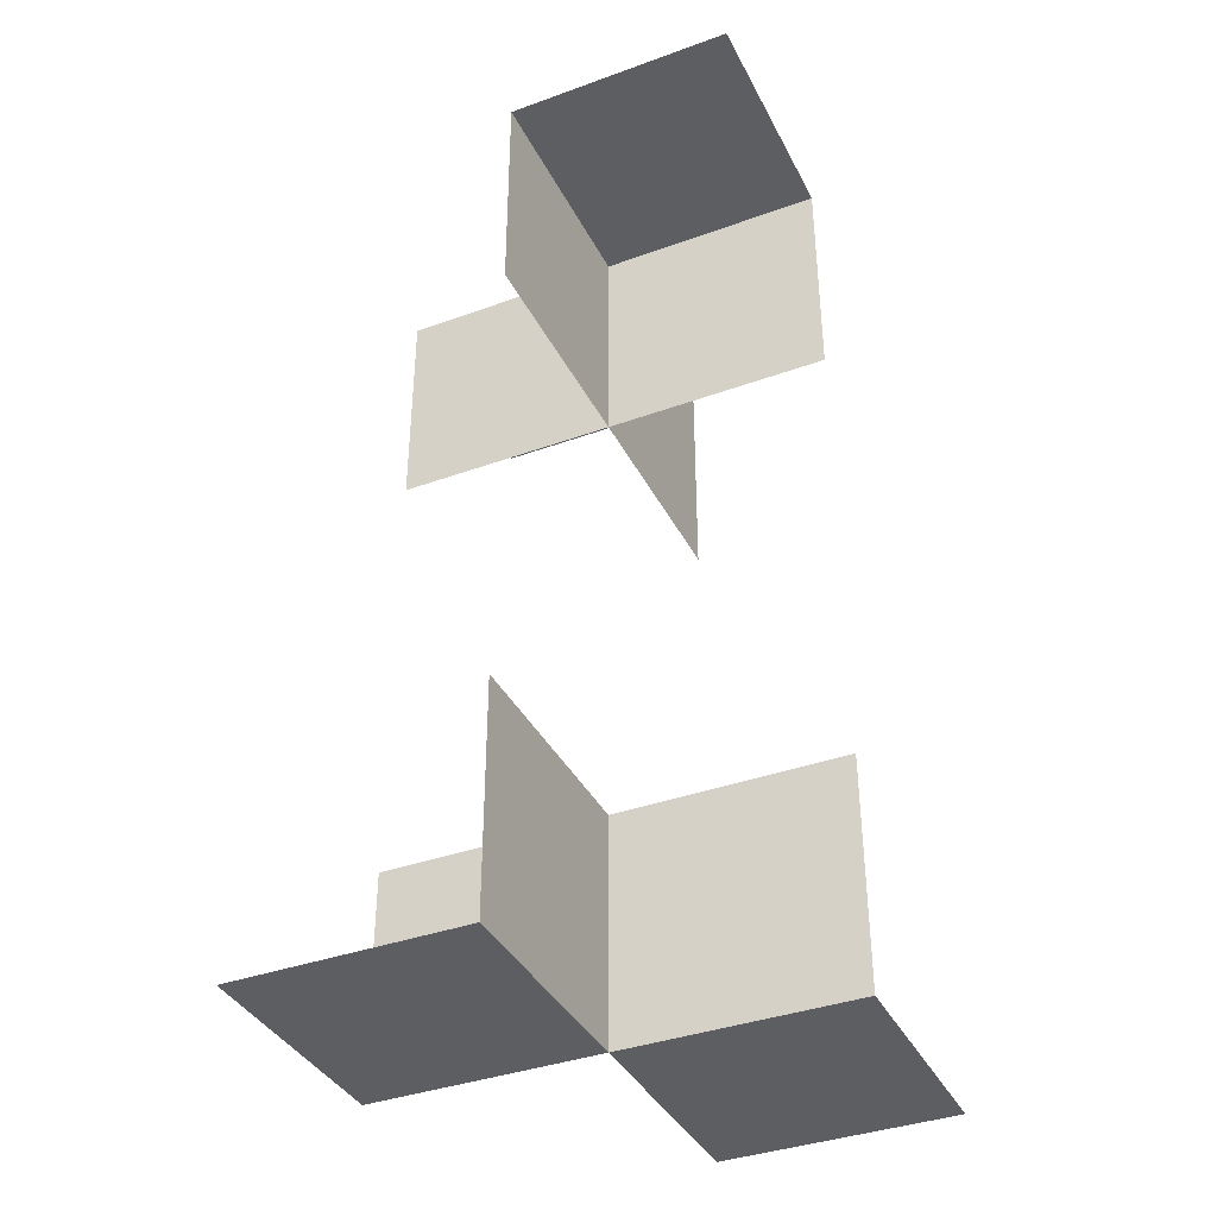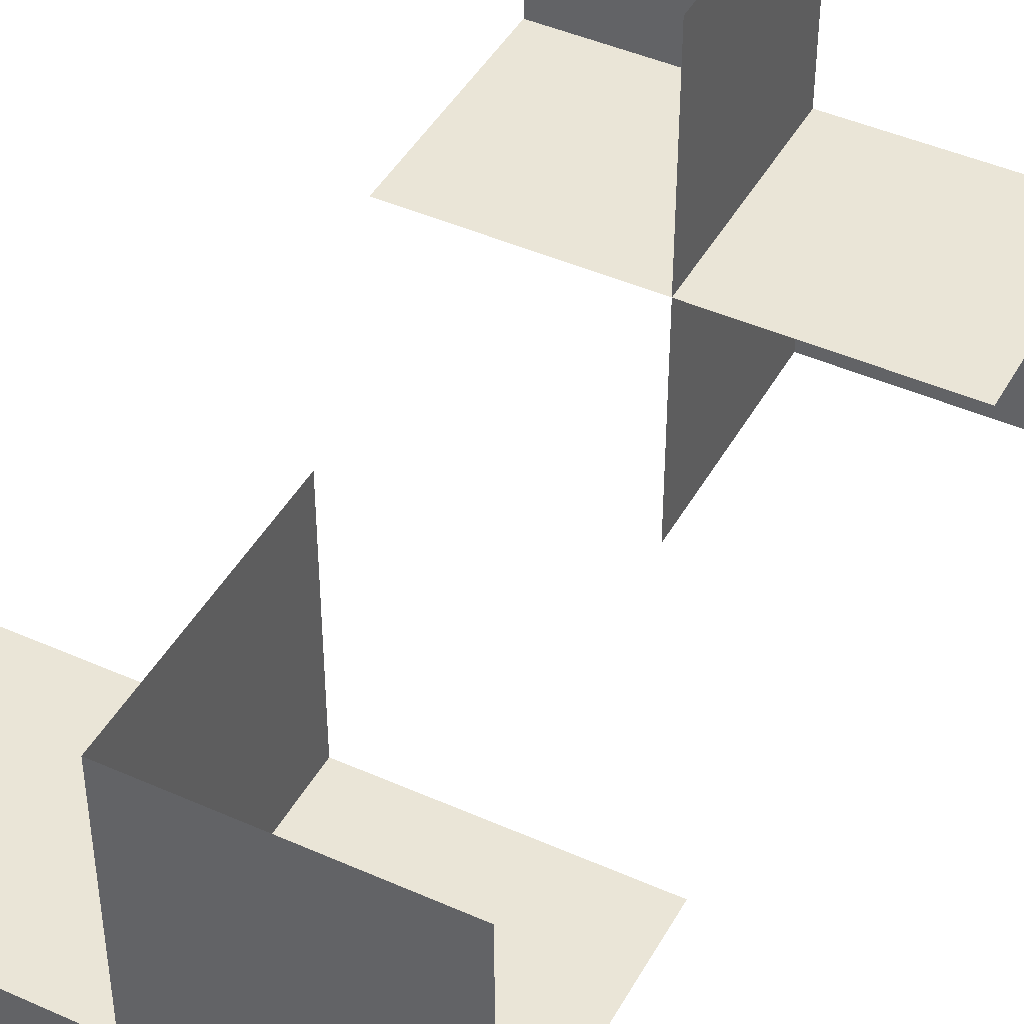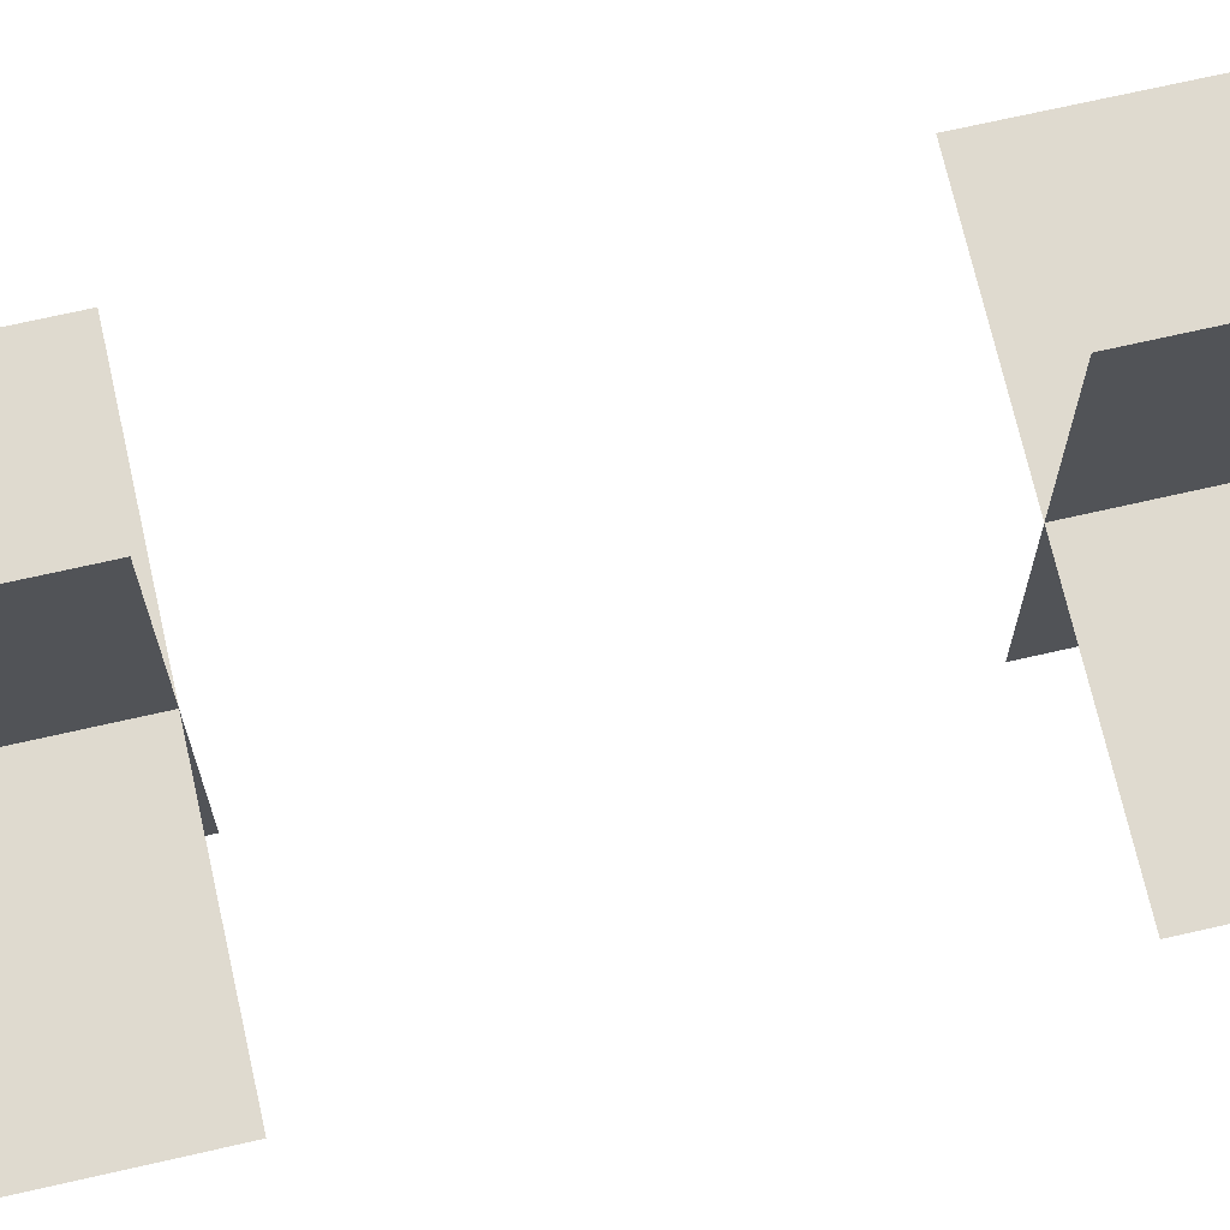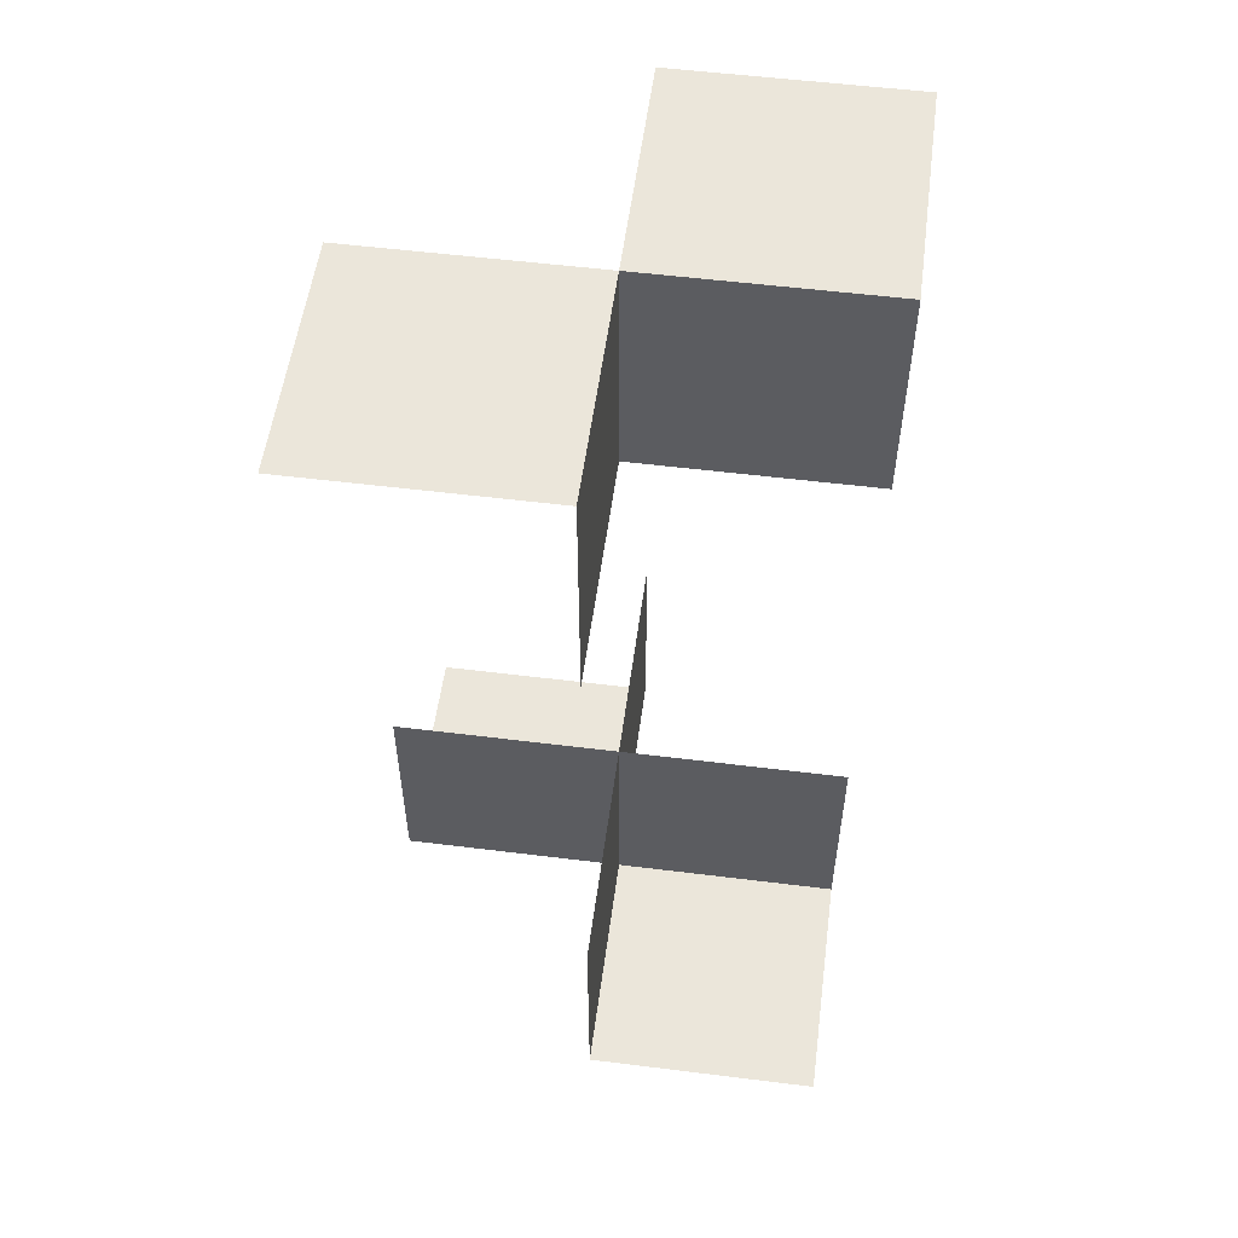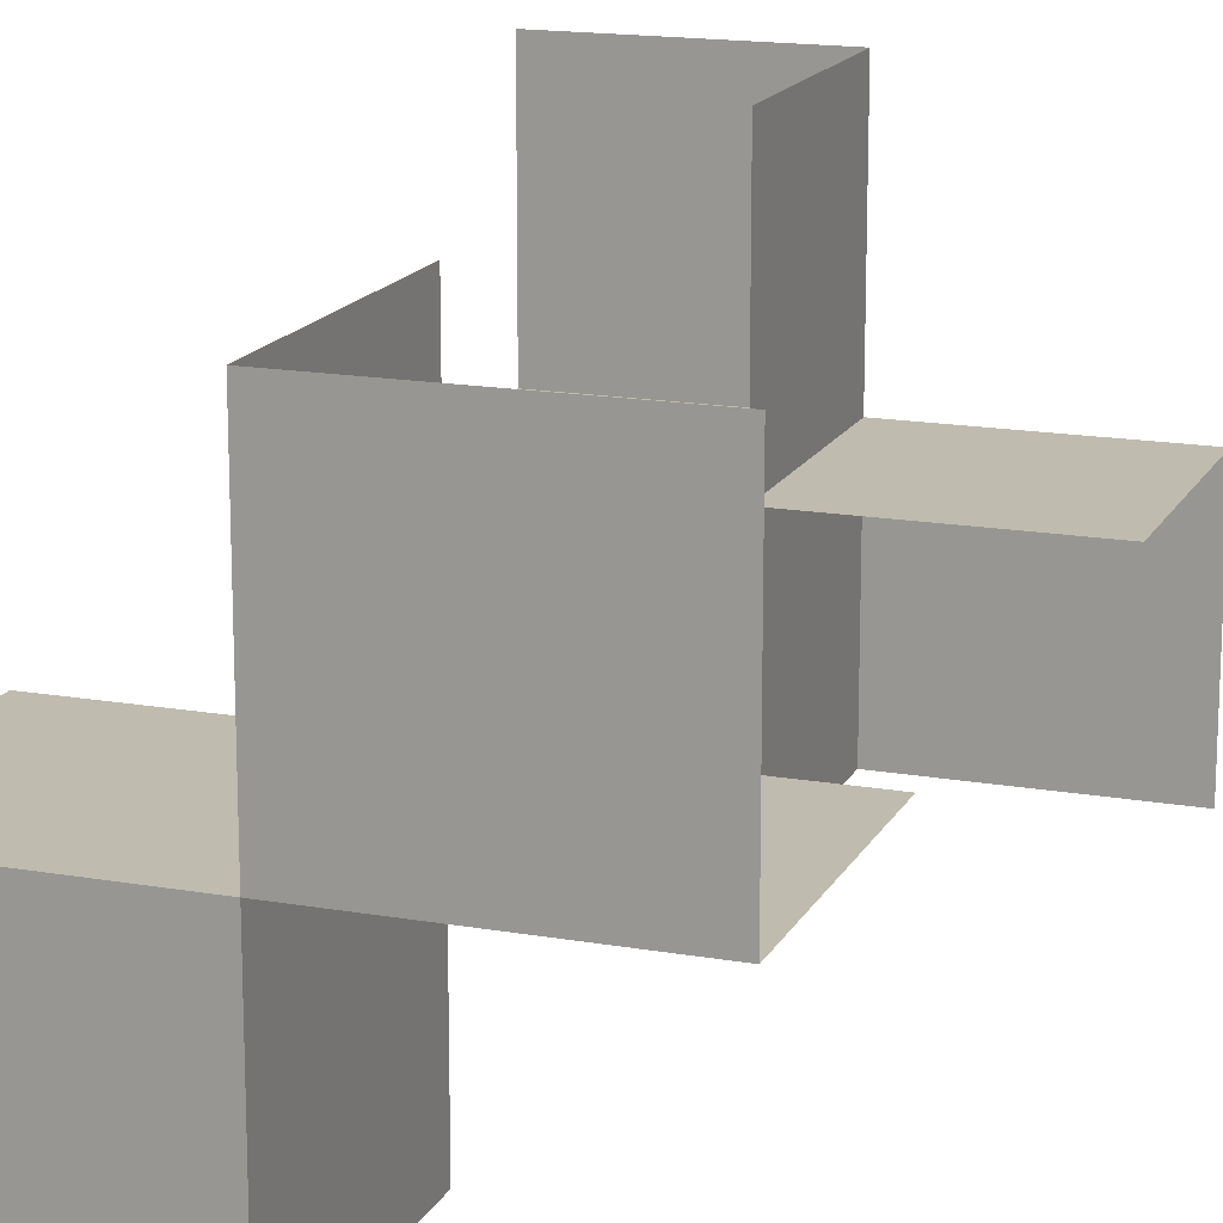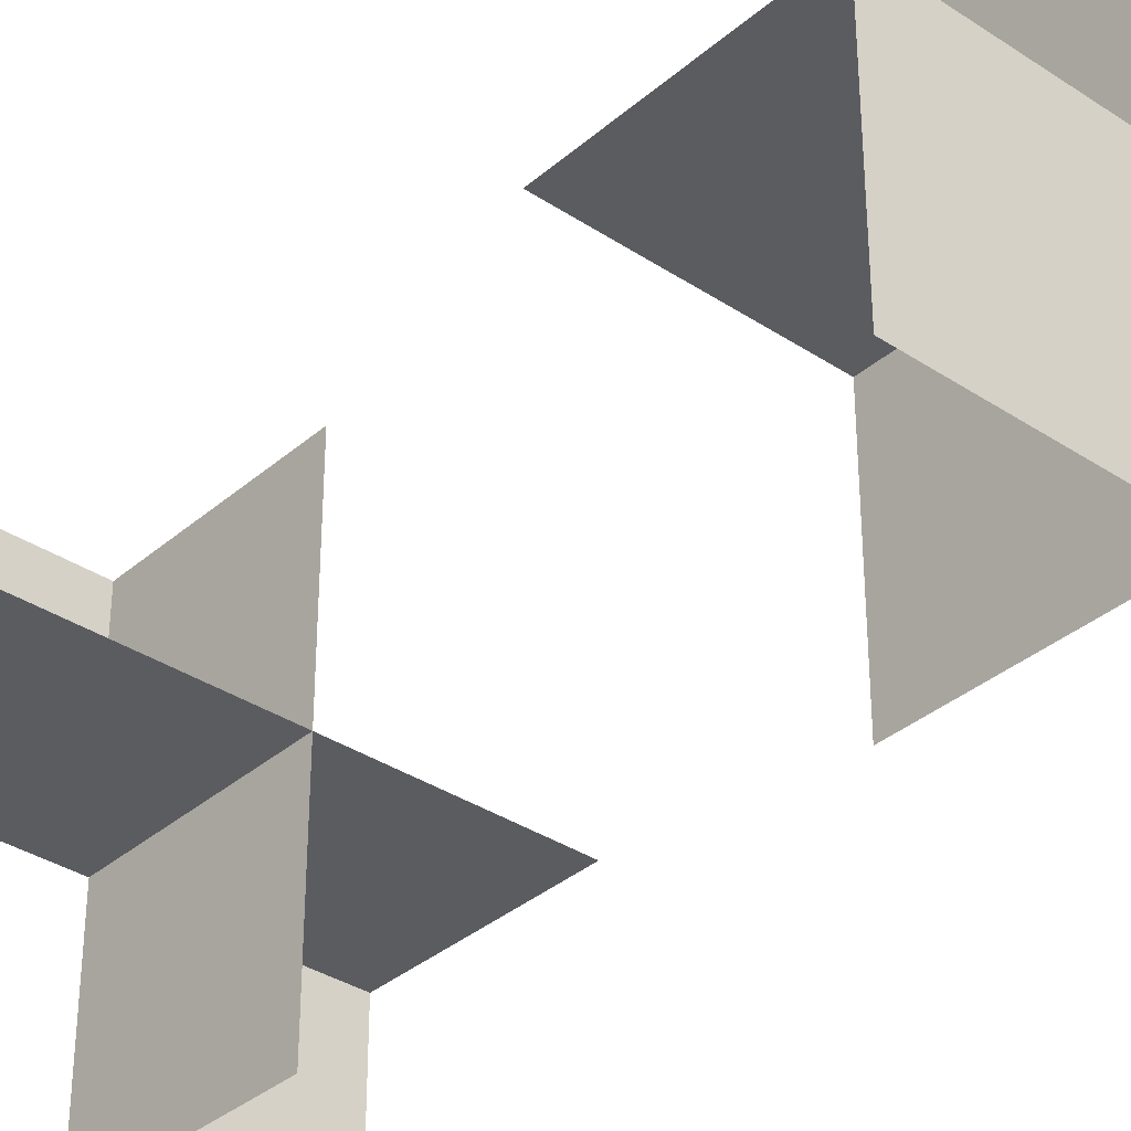
<metadata>
{"format":"obj","ext":"obj","renderer":"f3d","projection":"perspective","resolution":1024,"background":"white","views":[{"elev":-38.0,"azim":114.7,"up":"+Z"},{"elev":44.3,"azim":27.5,"up":"+Y"},{"elev":70.9,"azim":77.2,"up":"+Y"},{"elev":54.7,"azim":-172.5,"up":"+Z"},{"elev":16.2,"azim":-160.1,"up":"+Y"},{"elev":-35.1,"azim":138.7,"up":"+Y"}]}
</metadata>
<code>
v 0 0 -1
v 0 0 1
v 0 0 -0.5
v 0 0 0.5
v 0 -0.5 -1
v 0 -0.5 1
v 0 -0.5 -0.5
v 0 -0.5 0.5
v 0 0.5 -1
v 0 0.5 1
v 0 0.5 -0.5
v 0 0.5 0.5
v -0.5 0 -1
v -0.5 0 1
v -0.5 0 -0.5
v -0.5 0 0.5
v -0.5 -0.5 1
v -0.5 0.5 -1
v 0.5 0 -1
v 0.5 0 1
v 0.5 0 -0.5
v 0.5 0 0.5
v 0.5 -0.5 -1
v 0.5 0.5 1
f 14 17 6
f 16 14 2
f 4 2 6
f 6 2 14
f 2 4 16
f 6 8 4
f 13 18 9
f 15 13 1
f 3 1 9
f 9 1 13
f 1 3 15
f 9 11 3
f 19 23 5
f 21 19 1
f 3 1 5
f 5 1 19
f 1 3 21
f 5 7 3
f 20 24 10
f 22 20 2
f 4 2 10
f 10 2 20
f 2 4 22
f 10 12 4

</code>
